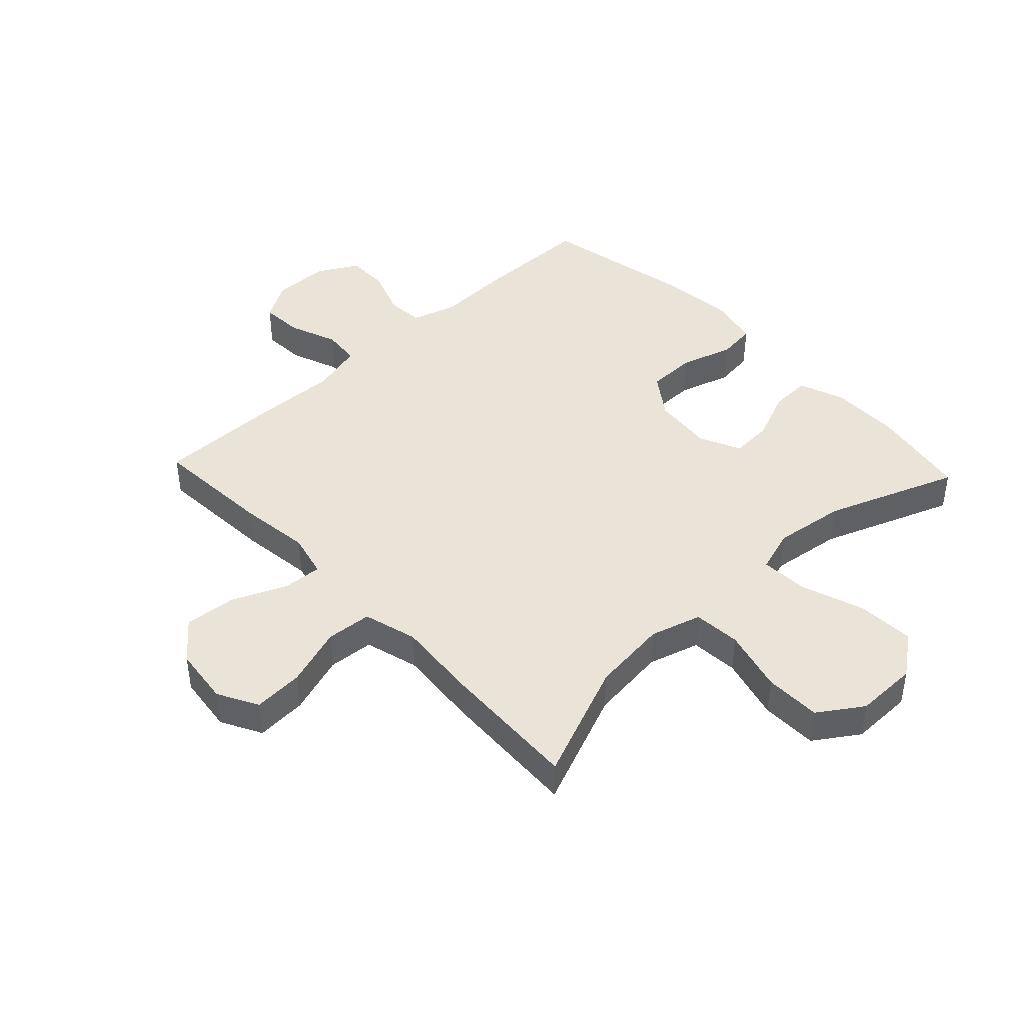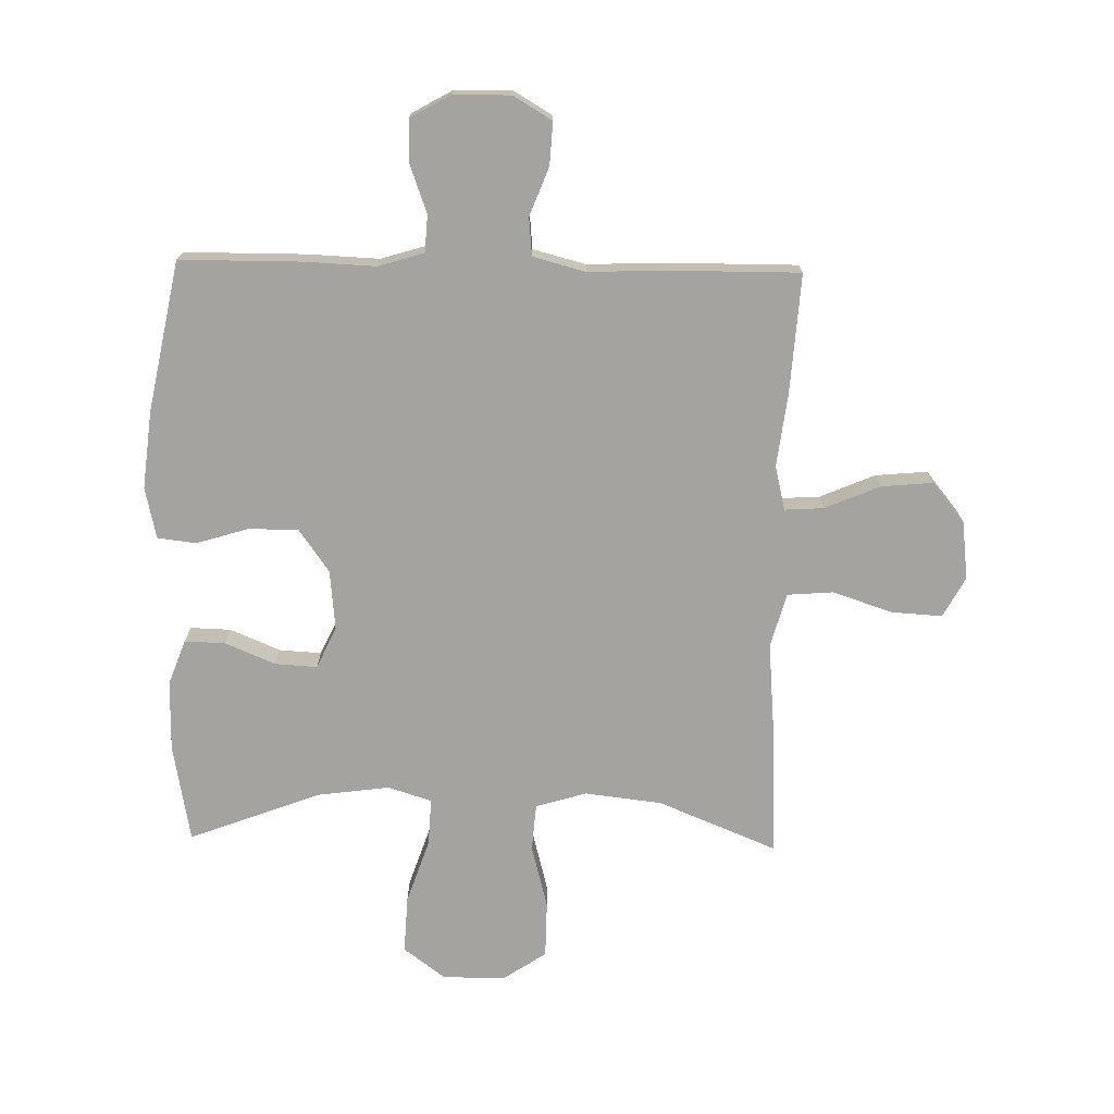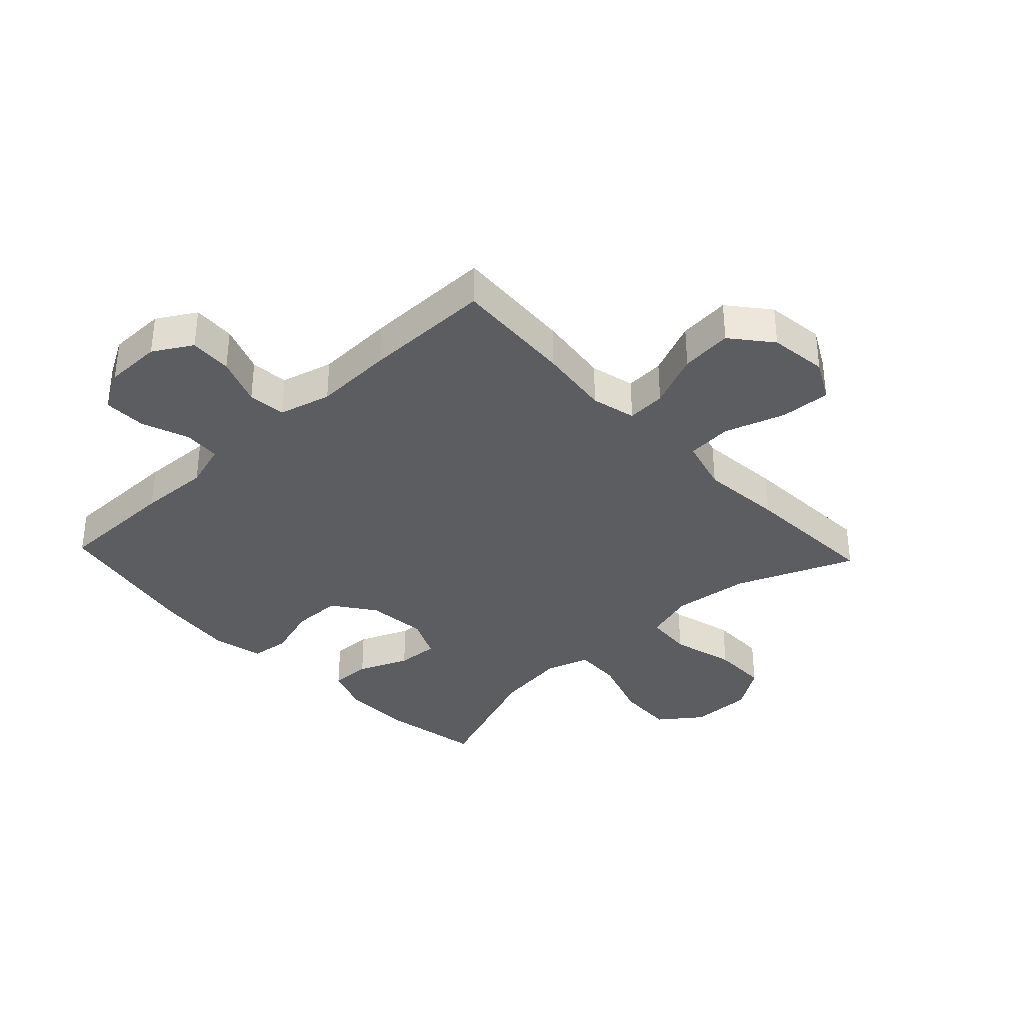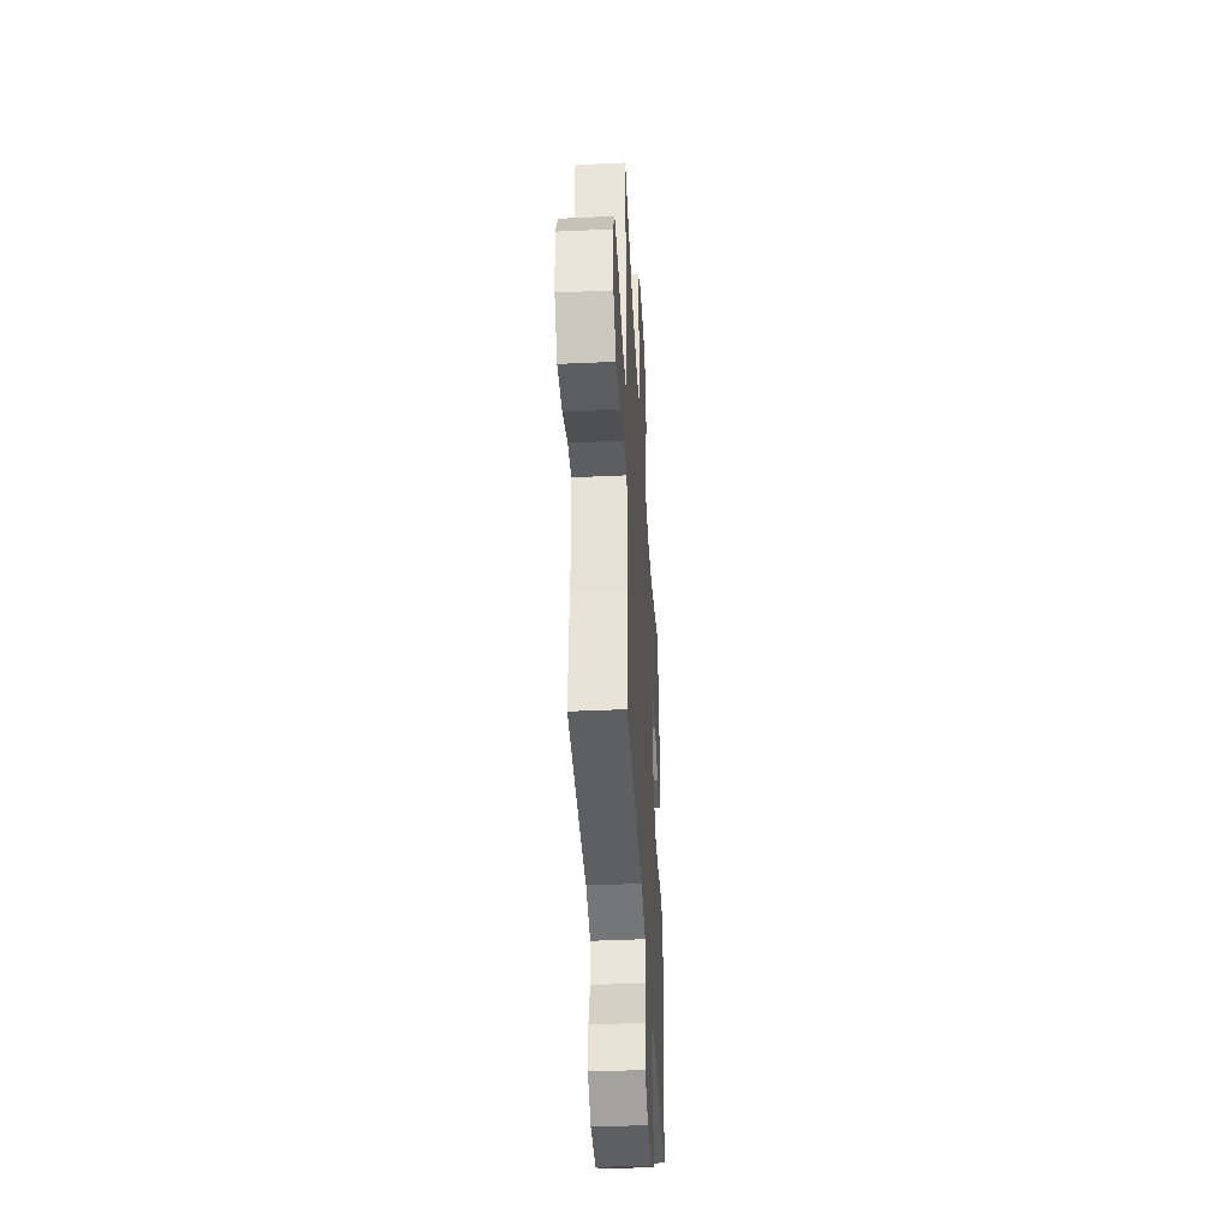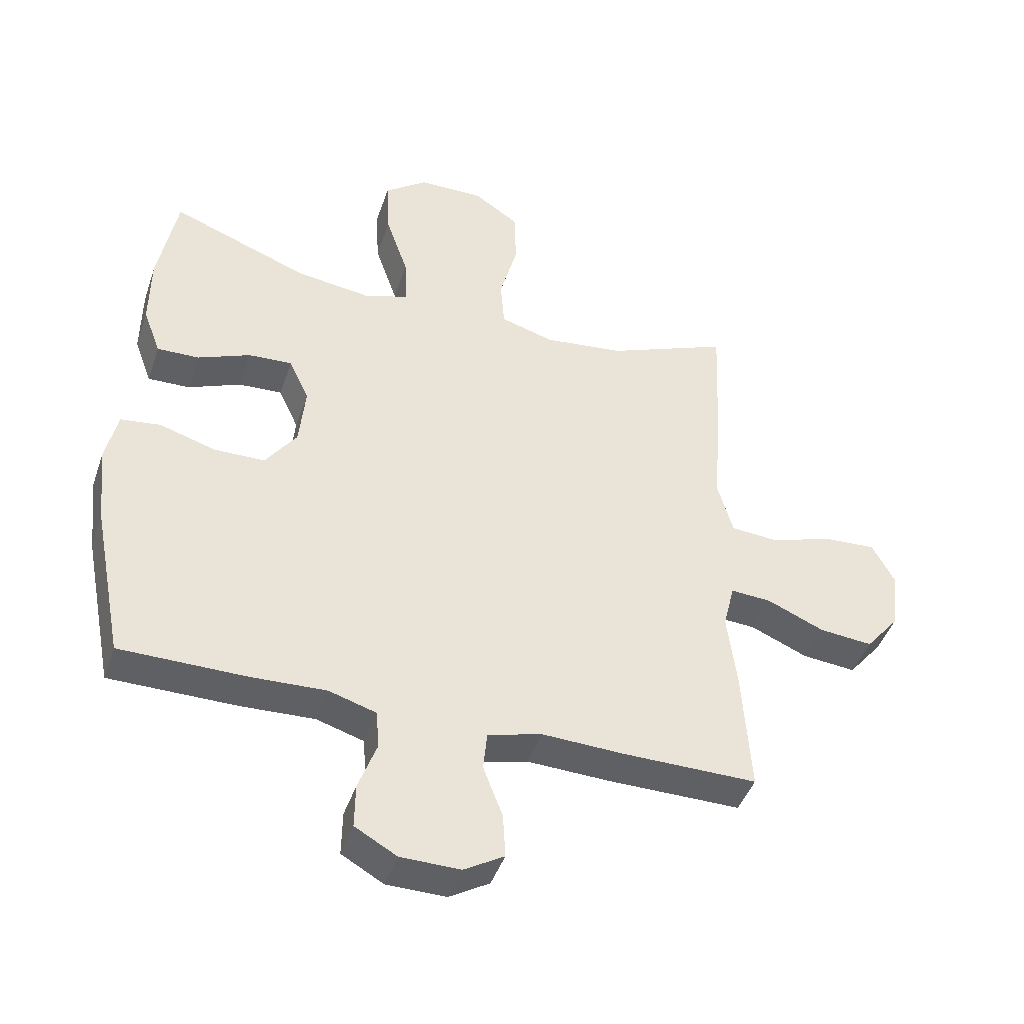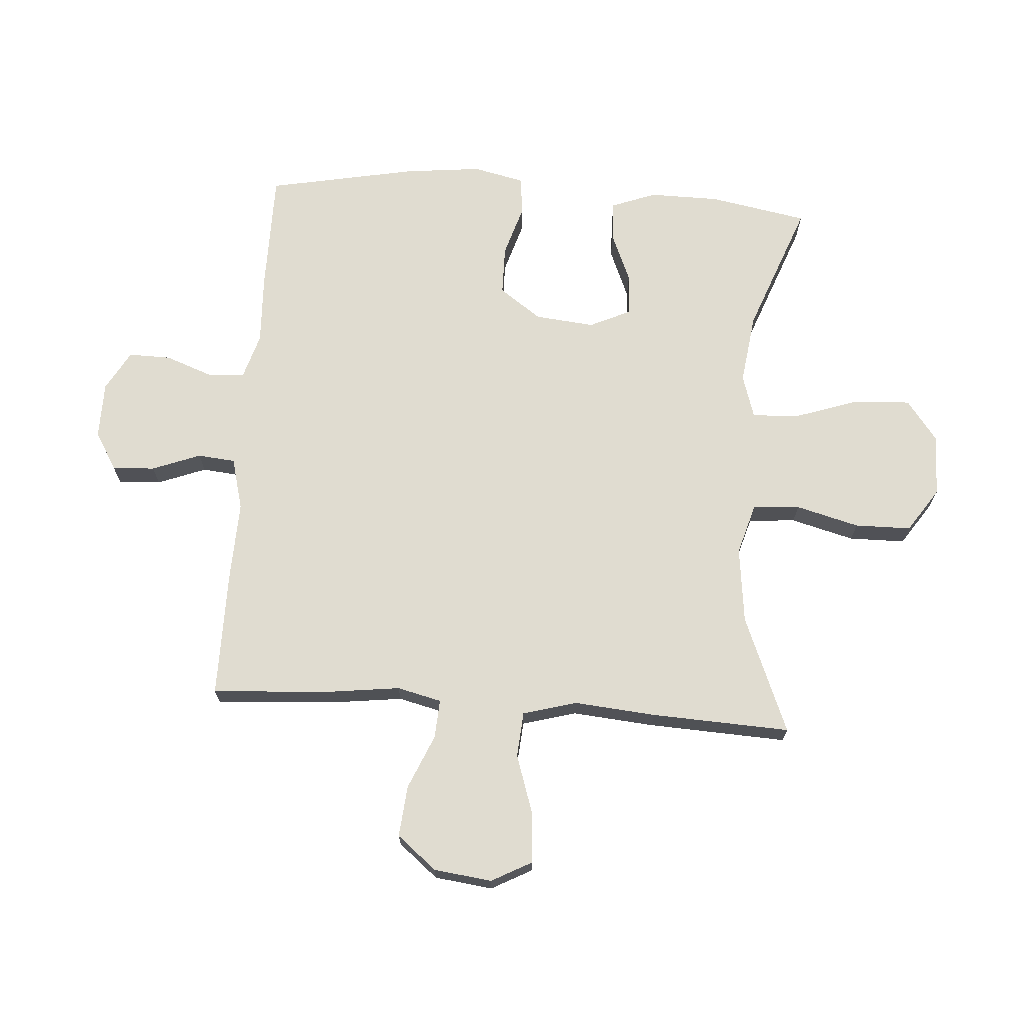
<metadata>
{"format":"obj","ext":"obj","renderer":"f3d","projection":"perspective","resolution":1024,"background":"white","views":[{"elev":43.2,"azim":-43.3,"up":"+Y"},{"elev":-72.9,"azim":178.8,"up":"+Y"},{"elev":-35.5,"azim":-136.7,"up":"+Y"},{"elev":-42.1,"azim":-86.8,"up":"+Z"},{"elev":-44.1,"azim":161.7,"up":"+Z"},{"elev":69.7,"azim":-86.0,"up":"+Y"}]}
</metadata>
<code>
v 0.5 0.07 0.5
v 0.53 0.07 0.336
v 0.531 0.07 0.219
v 0.503 0.07 0.144
v 0.436 0.07 0.146
v 0.352 0.07 0.181
v 0.282 0.07 0.185
v 0.25 0.07 0.116
v 0.26 0.07 0.016
v 0.31 0.07 -0.054
v 0.392 0.07 -0.055
v 0.48 0.07 -0.028
v 0.544 0.07 -0.036
v 0.563 0.07 -0.121
v 0.549 0.07 -0.25
v 0.5 0.07 -0.5
v 0.298 0.07 -0.501
v 0.18 0.07 -0.496
v 0.104 0.07 -0.519
v 0.1 0.07 -0.581
v 0.129 0.07 -0.66
v 0.13 0.07 -0.731
v 0.063 0.07 -0.769
v -0.032 0.07 -0.77
v -0.096 0.07 -0.732
v -0.092 0.07 -0.661
v -0.061 0.07 -0.58
v -0.067 0.07 -0.517
v -0.154 0.07 -0.494
v -0.286 0.07 -0.499
v -0.5 0.07 -0.5
v -0.487 0.07 -0.3
v -0.472 0.07 -0.18
v -0.49 0.07 -0.106
v -0.555 0.07 -0.11
v -0.646 0.07 -0.149
v -0.732 0.07 -0.157
v -0.786 0.07 -0.091
v -0.798 0.07 0.006
v -0.762 0.07 0.073
v -0.678 0.07 0.068
v -0.578 0.07 0.035
v -0.502 0.07 0.041
v -0.477 0.07 0.131
v -0.489 0.07 0.268
v -0.5 0.07 0.5
v -0.304 0.07 0.42
v -0.176 0.07 0.405
v -0.091 0.07 0.43
v -0.085 0.07 0.509
v -0.113 0.07 0.615
v -0.112 0.07 0.709
v -0.039 0.07 0.758
v 0.065 0.07 0.757
v 0.134 0.07 0.705
v 0.129 0.07 0.609
v 0.093 0.07 0.503
v 0.089 0.07 0.424
v 0.162 0.07 0.401
v 0.281 0.07 0.417
v 0.5 0 0.5
v 0.53 0 0.336
v 0.531 0 0.219
v 0.503 0 0.144
v 0.436 0 0.146
v 0.352 0 0.181
v 0.282 0 0.185
v 0.25 0 0.116
v 0.26 0 0.016
v 0.31 0 -0.054
v 0.392 0 -0.055
v 0.48 0 -0.028
v 0.544 0 -0.036
v 0.563 0 -0.121
v 0.549 0 -0.25
v 0.5 0 -0.5
v 0.298 0 -0.501
v 0.18 0 -0.496
v 0.104 0 -0.519
v 0.1 0 -0.581
v 0.129 0 -0.66
v 0.13 0 -0.731
v 0.063 0 -0.769
v -0.032 0 -0.77
v -0.096 0 -0.732
v -0.092 0 -0.661
v -0.061 0 -0.58
v -0.067 0 -0.517
v -0.154 0 -0.494
v -0.286 0 -0.499
v -0.5 0 -0.5
v -0.487 0 -0.3
v -0.472 0 -0.18
v -0.49 0 -0.106
v -0.555 0 -0.11
v -0.646 0 -0.149
v -0.732 0 -0.157
v -0.786 0 -0.091
v -0.798 0 0.006
v -0.762 0 0.073
v -0.678 0 0.068
v -0.578 0 0.035
v -0.502 0 0.041
v -0.477 0 0.131
v -0.489 0 0.268
v -0.5 0 0.5
v -0.304 0 0.42
v -0.176 0 0.405
v -0.091 0 0.43
v -0.085 0 0.509
v -0.113 0 0.615
v -0.112 0 0.709
v -0.039 0 0.758
v 0.065 0 0.757
v 0.134 0 0.705
v 0.129 0 0.609
v 0.093 0 0.503
v 0.089 0 0.424
v 0.162 0 0.401
v 0.281 0 0.417
f 55 56 57
f 54 55 57
f 53 54 57
f 52 53 57
f 51 52 57
f 50 51 57
f 49 50 57 58
f 48 49 58 59
f 44 45 46 47
f 43 44 47 48
f 40 41 42
f 39 40 42
f 38 39 42
f 37 38 42
f 36 37 42
f 35 36 42
f 34 35 42 43
f 43 48 59
f 34 43 59
f 33 34 59
f 33 59 60
f 32 33 60
f 31 32 60
f 30 31 60
f 29 30 60
f 25 26 27
f 24 25 27
f 23 24 27
f 22 23 27
f 21 22 27
f 20 21 27
f 19 20 27 28
f 16 17 18
f 15 16 18
f 14 15 18
f 13 14 18
f 12 13 18
f 11 12 18
f 19 28 29
f 18 19 29
f 11 18 29
f 10 11 29
f 4 5 6
f 3 4 6
f 2 3 6
f 1 2 6
f 60 1 6
f 60 6 7
f 29 60 7 8
f 9 10 29
f 8 9 29
f 117 116 115
f 117 115 114
f 117 114 113
f 117 113 112
f 117 112 111
f 117 111 110
f 118 117 110 109
f 119 118 109 108
f 107 106 105 104
f 108 107 104 103
f 102 101 100
f 102 100 99
f 102 99 98
f 102 98 97
f 102 97 96
f 102 96 95
f 103 102 95 94
f 119 108 103
f 119 103 94
f 119 94 93
f 120 119 93
f 120 93 92
f 120 92 91
f 120 91 90
f 120 90 89
f 87 86 85
f 87 85 84
f 87 84 83
f 87 83 82
f 87 82 81
f 87 81 80
f 88 87 80 79
f 78 77 76
f 78 76 75
f 78 75 74
f 78 74 73
f 78 73 72
f 78 72 71
f 89 88 79
f 89 79 78
f 89 78 71
f 89 71 70
f 66 65 64
f 66 64 63
f 66 63 62
f 66 62 61
f 66 61 120
f 67 66 120
f 68 67 120 89
f 89 70 69
f 89 69 68
f 1 61 62 2
f 2 62 63 3
f 3 63 64 4
f 4 64 65 5
f 5 65 66 6
f 6 66 67 7
f 7 67 68 8
f 8 68 69 9
f 9 69 70 10
f 10 70 71 11
f 11 71 72 12
f 12 72 73 13
f 13 73 74 14
f 14 74 75 15
f 15 75 76 16
f 16 76 77 17
f 17 77 78 18
f 18 78 79 19
f 19 79 80 20
f 20 80 81 21
f 21 81 82 22
f 22 82 83 23
f 23 83 84 24
f 24 84 85 25
f 25 85 86 26
f 26 86 87 27
f 27 87 88 28
f 28 88 89 29
f 29 89 90 30
f 30 90 91 31
f 31 91 92 32
f 32 92 93 33
f 33 93 94 34
f 34 94 95 35
f 35 95 96 36
f 36 96 97 37
f 37 97 98 38
f 38 98 99 39
f 39 99 100 40
f 40 100 101 41
f 41 101 102 42
f 42 102 103 43
f 43 103 104 44
f 44 104 105 45
f 45 105 106 46
f 46 106 107 47
f 47 107 108 48
f 48 108 109 49
f 49 109 110 50
f 50 110 111 51
f 51 111 112 52
f 52 112 113 53
f 53 113 114 54
f 54 114 115 55
f 55 115 116 56
f 56 116 117 57
f 57 117 118 58
f 58 118 119 59
f 59 119 120 60
f 60 120 61 1

</code>
